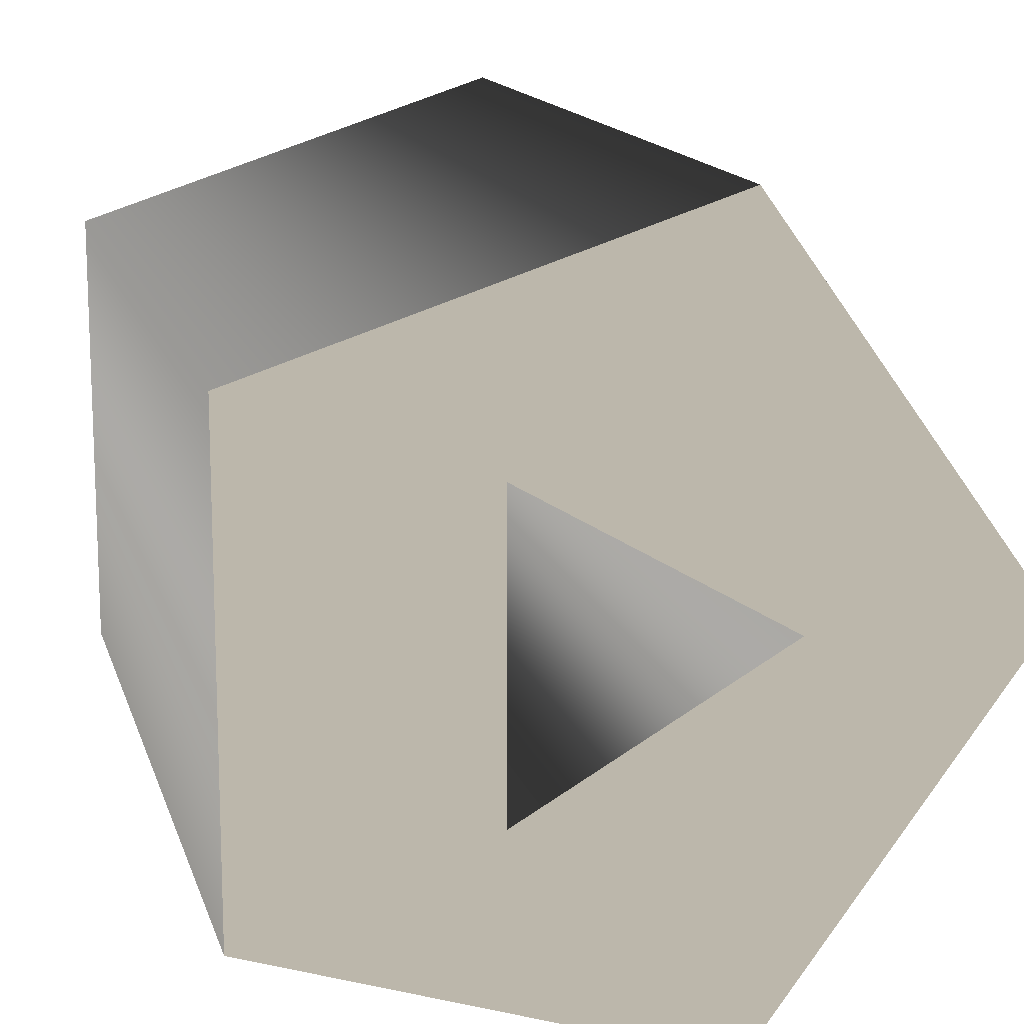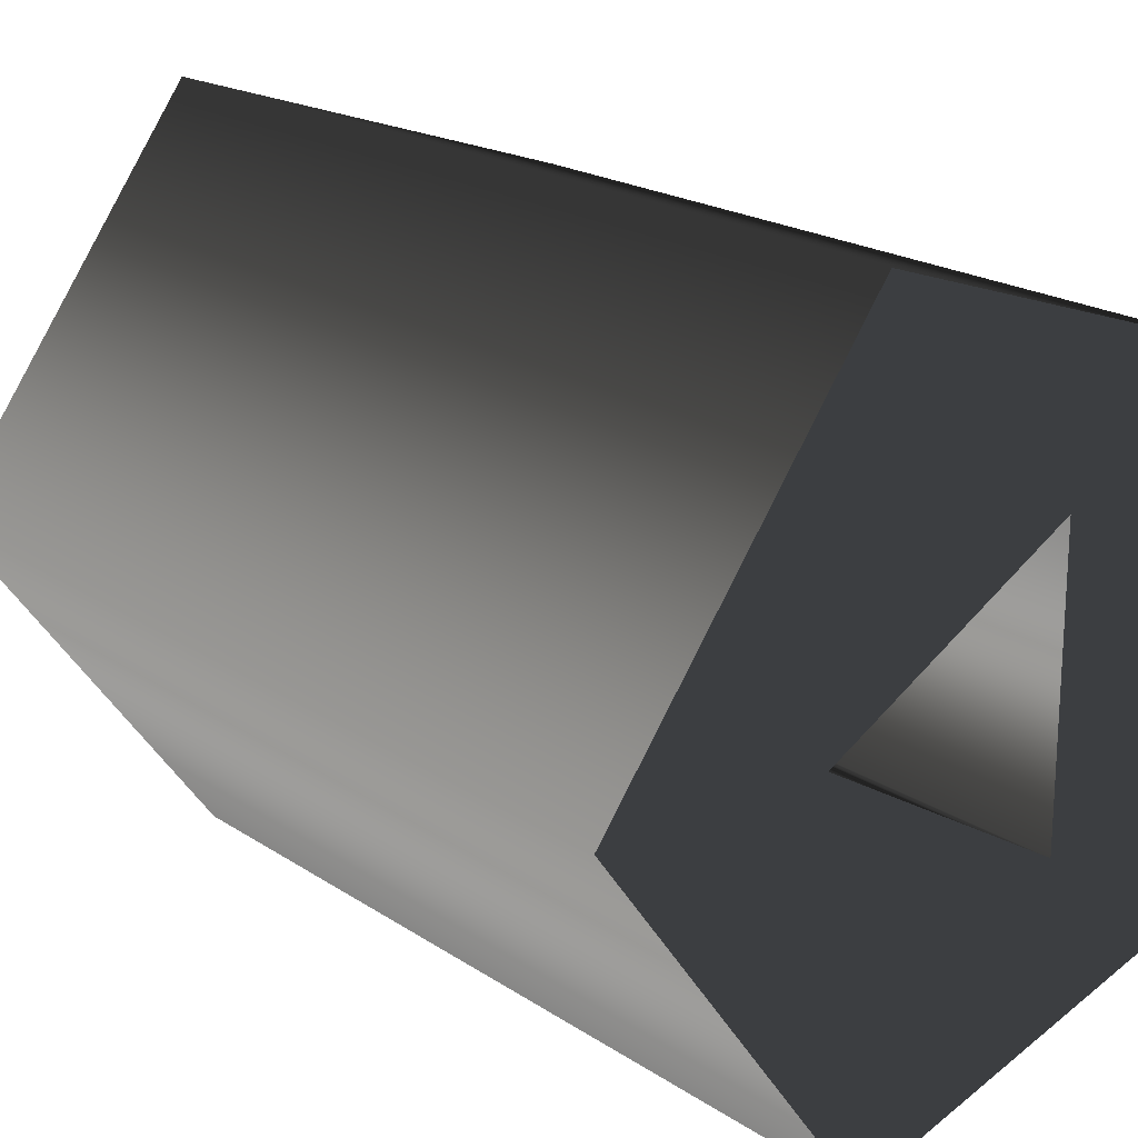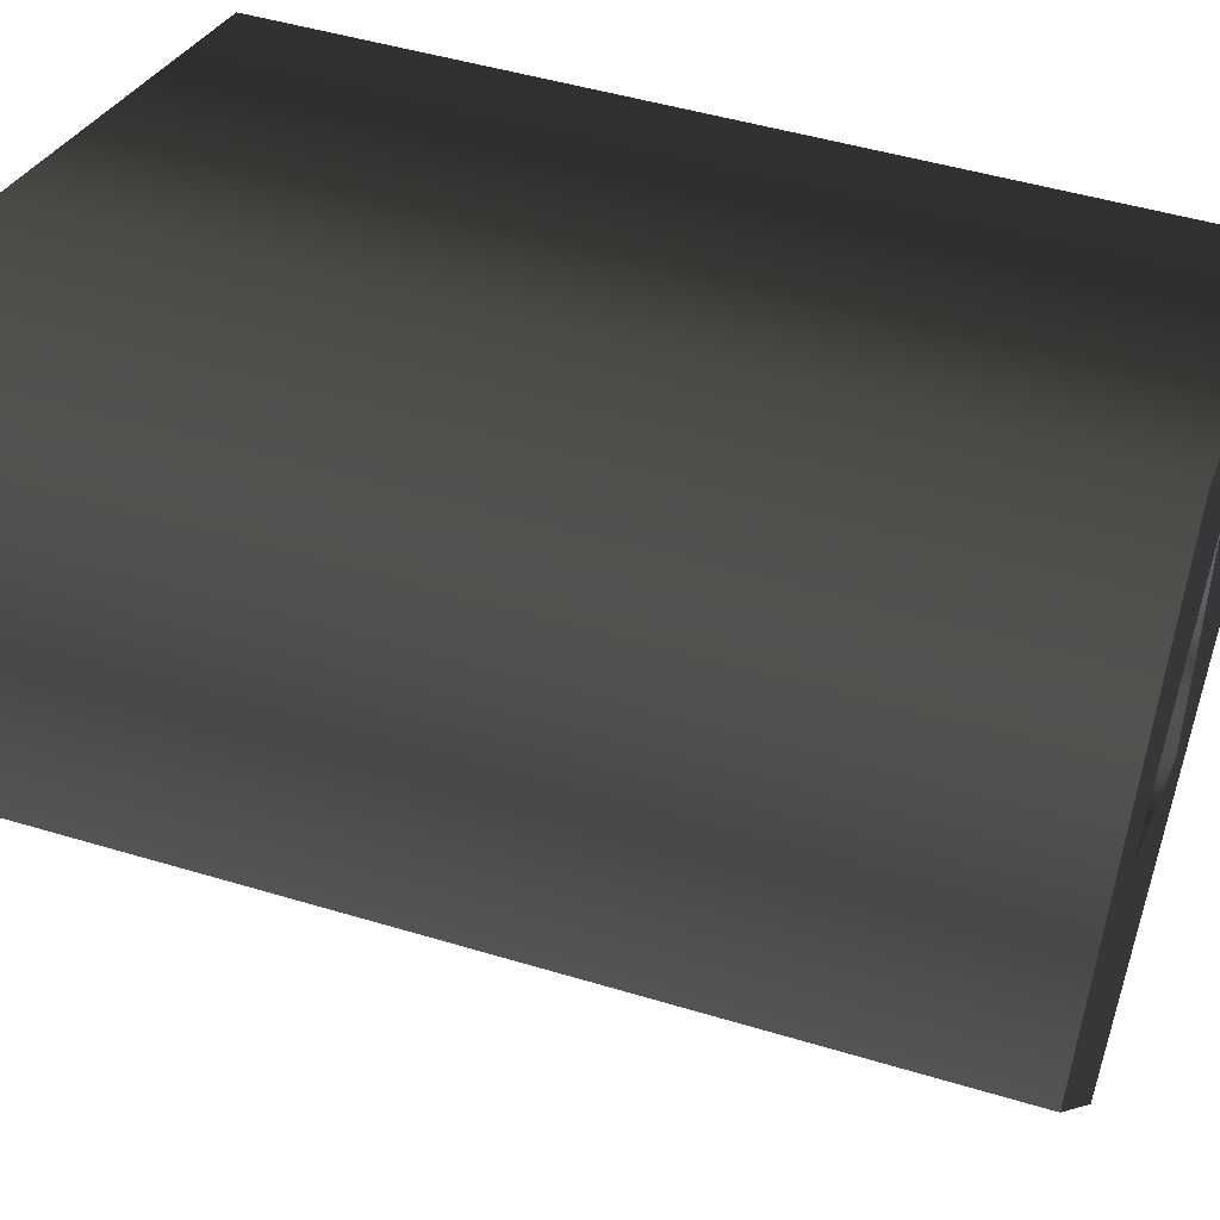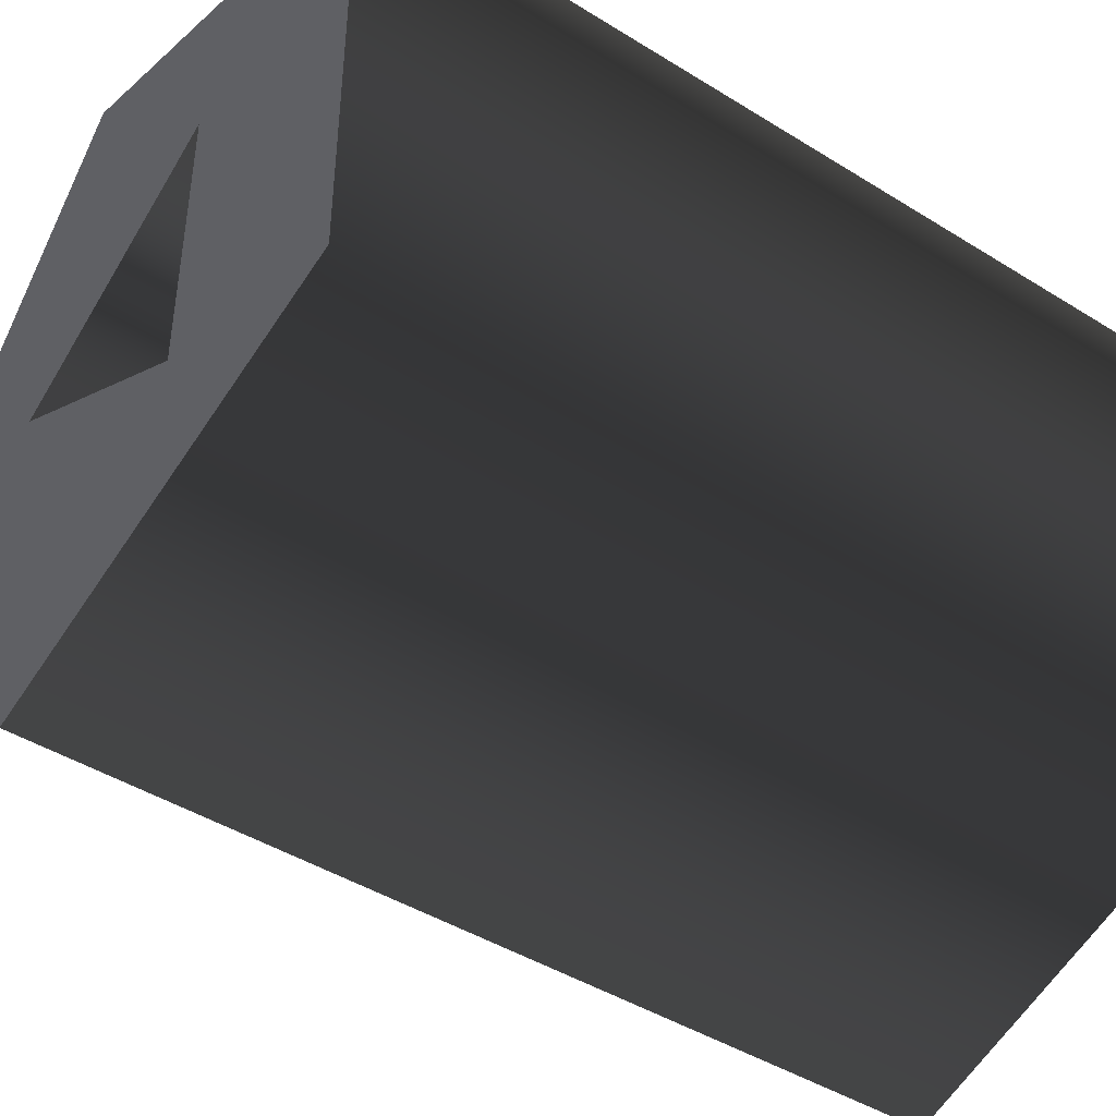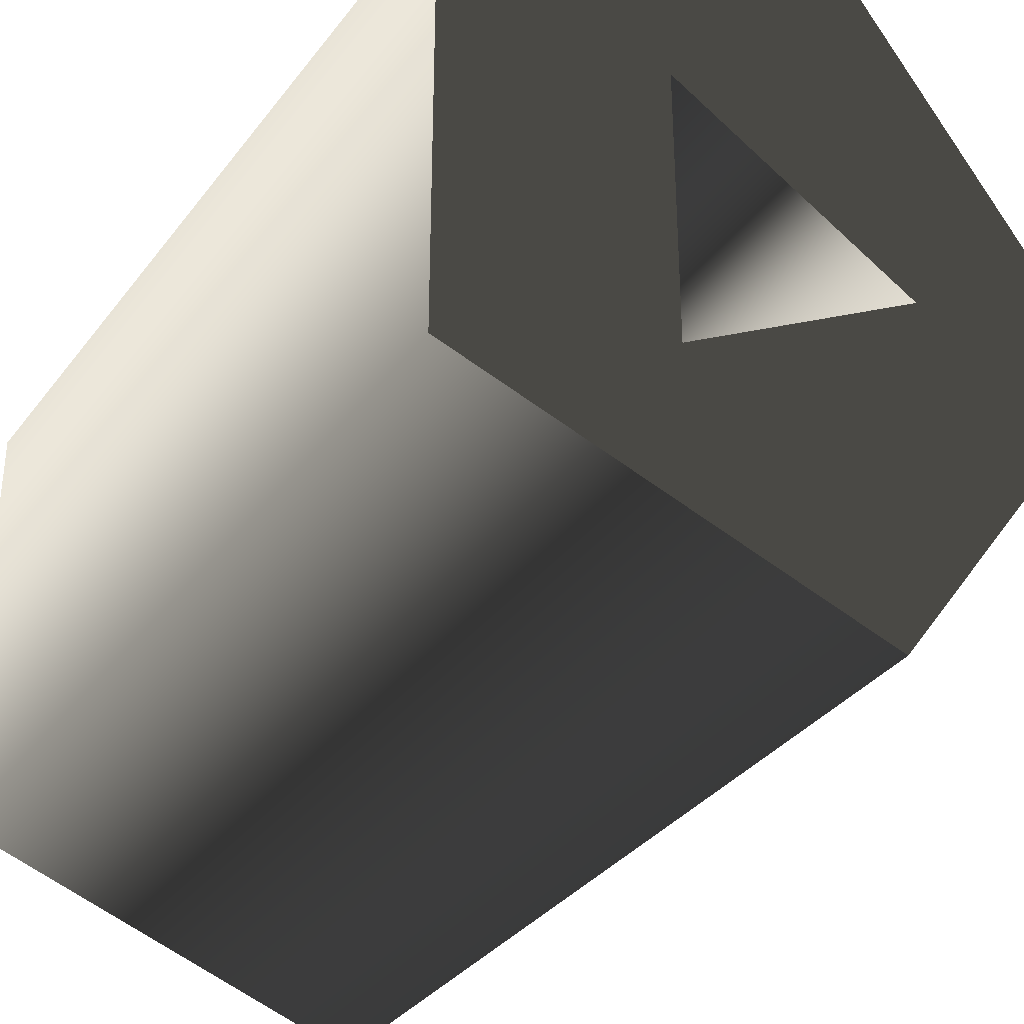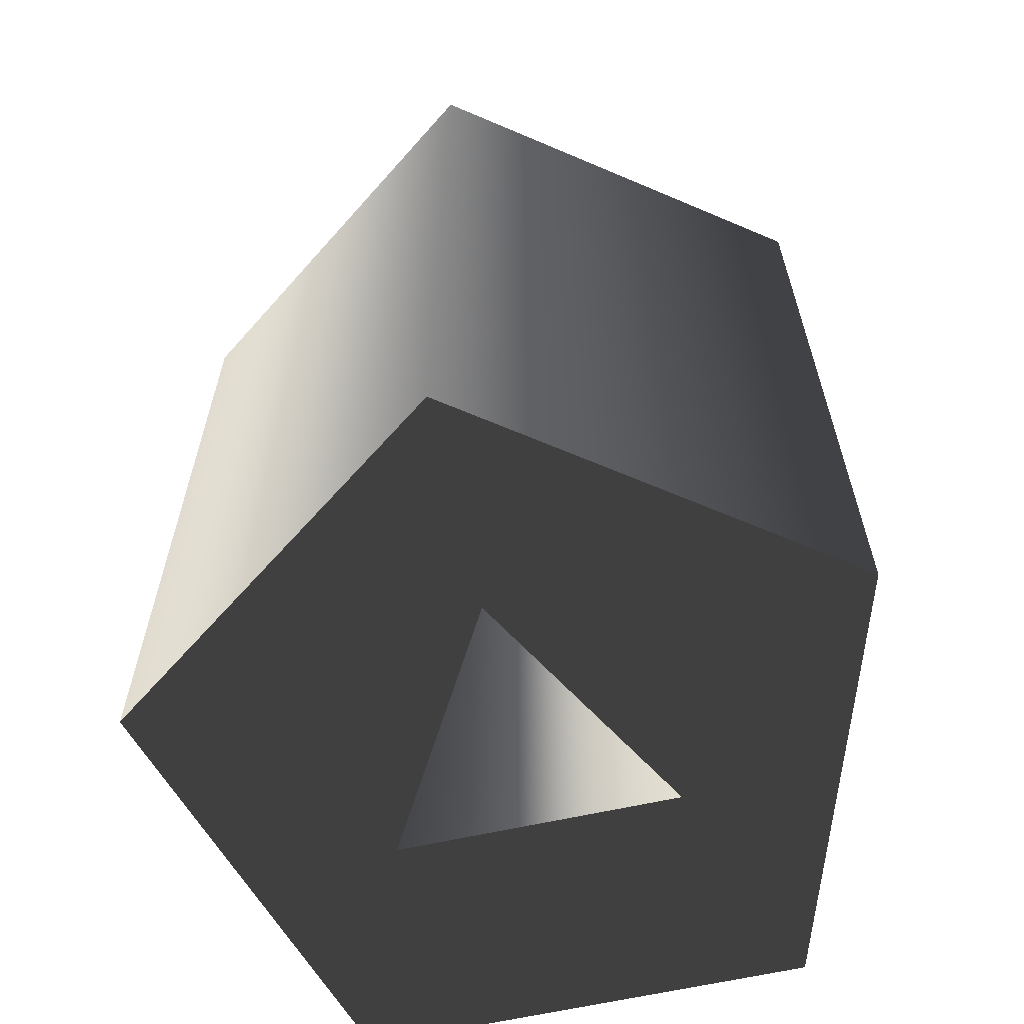
<metadata>
{"format":"obj","ext":"obj","renderer":"f3d","projection":"perspective","resolution":1024,"background":"white","views":[{"elev":14.3,"azim":-14.3,"up":"+Y"},{"elev":19.9,"azim":140.6,"up":"+Y"},{"elev":47.7,"azim":108.8,"up":"+Y"},{"elev":-43.8,"azim":-126.3,"up":"+Y"},{"elev":-34.2,"azim":-31.5,"up":"+Y"},{"elev":-63.5,"azim":102.6,"up":"+Z"}]}
</metadata>
<code>
g Face_1
v -0.06223 0.1075 -0.07865
v -0.06344 0.1092 -0.07865
v -0.0654 0.1086 -0.07865
v -0.0654 0.1065 -0.07865
v -0.06344 0.1059 -0.07865
v -0.06223 0.1075 -0.07865
v -0.06223 0.1075 -0.07455
v -0.06344 0.1059 -0.07455
v -0.0654 0.1065 -0.07455
v -0.0654 0.1086 -0.07455
v -0.06344 0.1092 -0.07455
v -0.06223 0.1075 -0.07455
f 5 6 7
f 5 7 8
f 4 8 9
f 4 5 8
f 3 9 10
f 3 4 9
f 2 10 11
f 2 3 10
f 1 11 12
f 1 2 11
g Face_2
v -0.06223 0.1075 -0.07865
v -0.06344 0.1092 -0.07865
v -0.0654 0.1086 -0.07865
v -0.0654 0.1065 -0.07865
v -0.06344 0.1059 -0.07865
v -0.06323 0.1075 -0.07865
v -0.06436 0.1069 -0.07865
v -0.06436 0.1082 -0.07865
f 18 14 13
f 20 14 18
f 15 14 20
f 17 19 18
f 17 18 13
f 16 20 19
f 16 15 20
f 16 19 17
g Face_3
v -0.06223 0.1075 -0.07455
v -0.06344 0.1059 -0.07455
v -0.0654 0.1065 -0.07455
v -0.0654 0.1086 -0.07455
v -0.06344 0.1092 -0.07455
v -0.06323 0.1075 -0.07455
v -0.06436 0.1069 -0.07455
v -0.06436 0.1082 -0.07455
f 26 21 25
f 28 26 25
f 24 28 25
f 22 26 27
f 22 21 26
f 23 27 28
f 23 28 24
f 23 22 27
g Face_4
v -0.06323 0.1075 -0.07865
v -0.06436 0.1069 -0.07865
v -0.06436 0.1082 -0.07865
v -0.06323 0.1075 -0.07865
v -0.06323 0.1075 -0.07455
v -0.06436 0.1069 -0.07455
v -0.06436 0.1082 -0.07455
v -0.06323 0.1075 -0.07455
f 30 33 29
f 30 34 33
f 31 35 34
f 31 34 30
f 32 36 35
f 32 35 31

</code>
